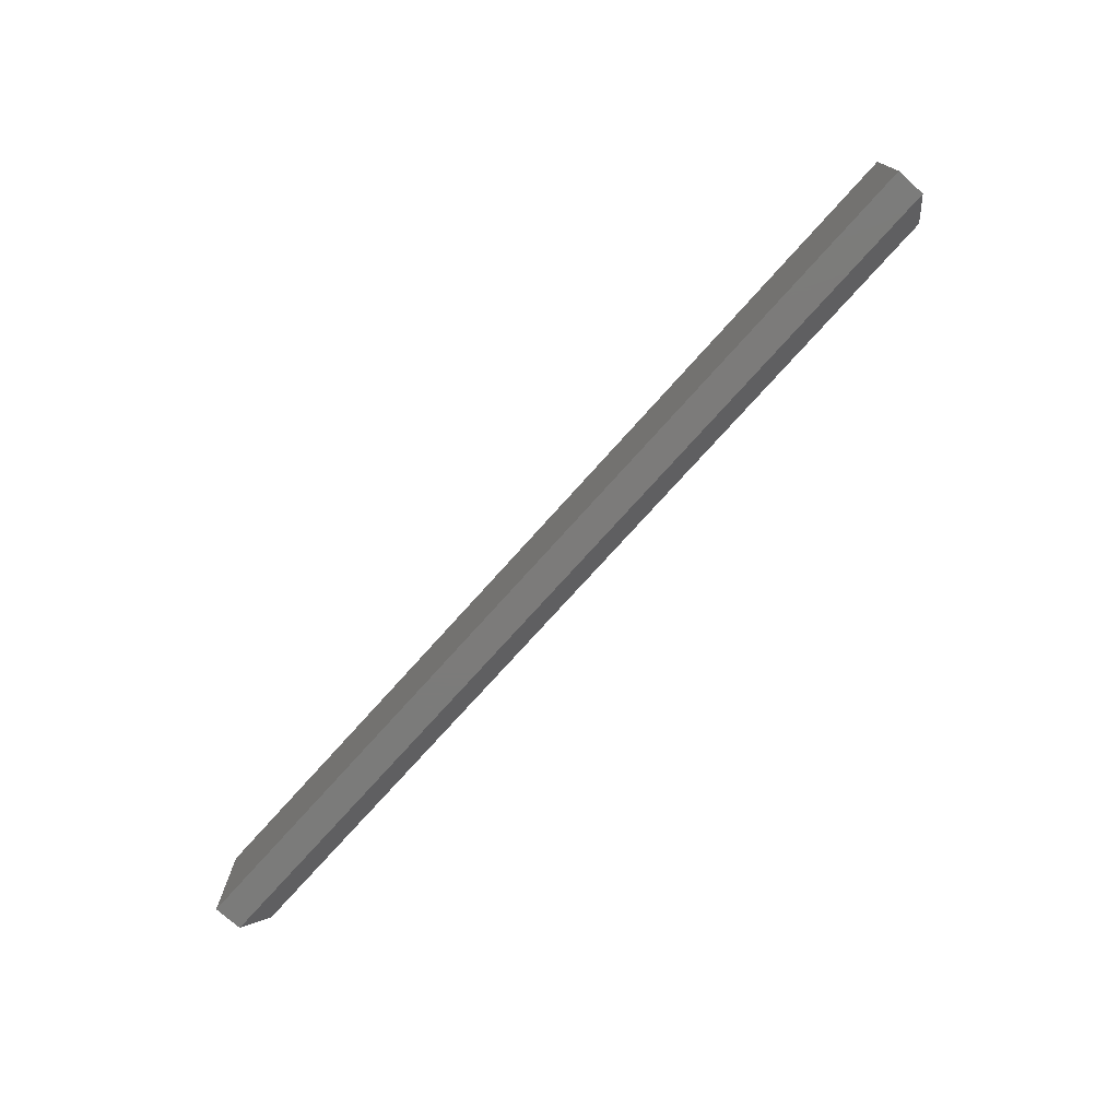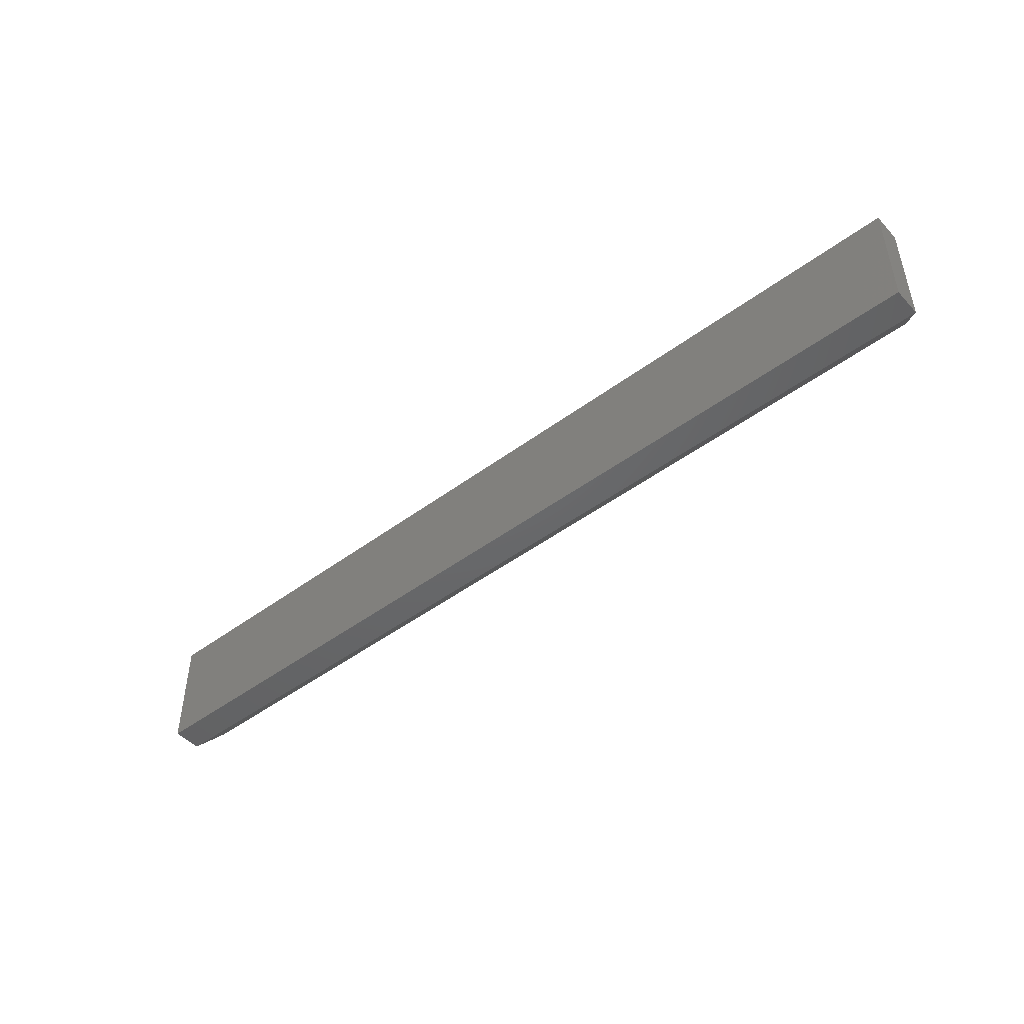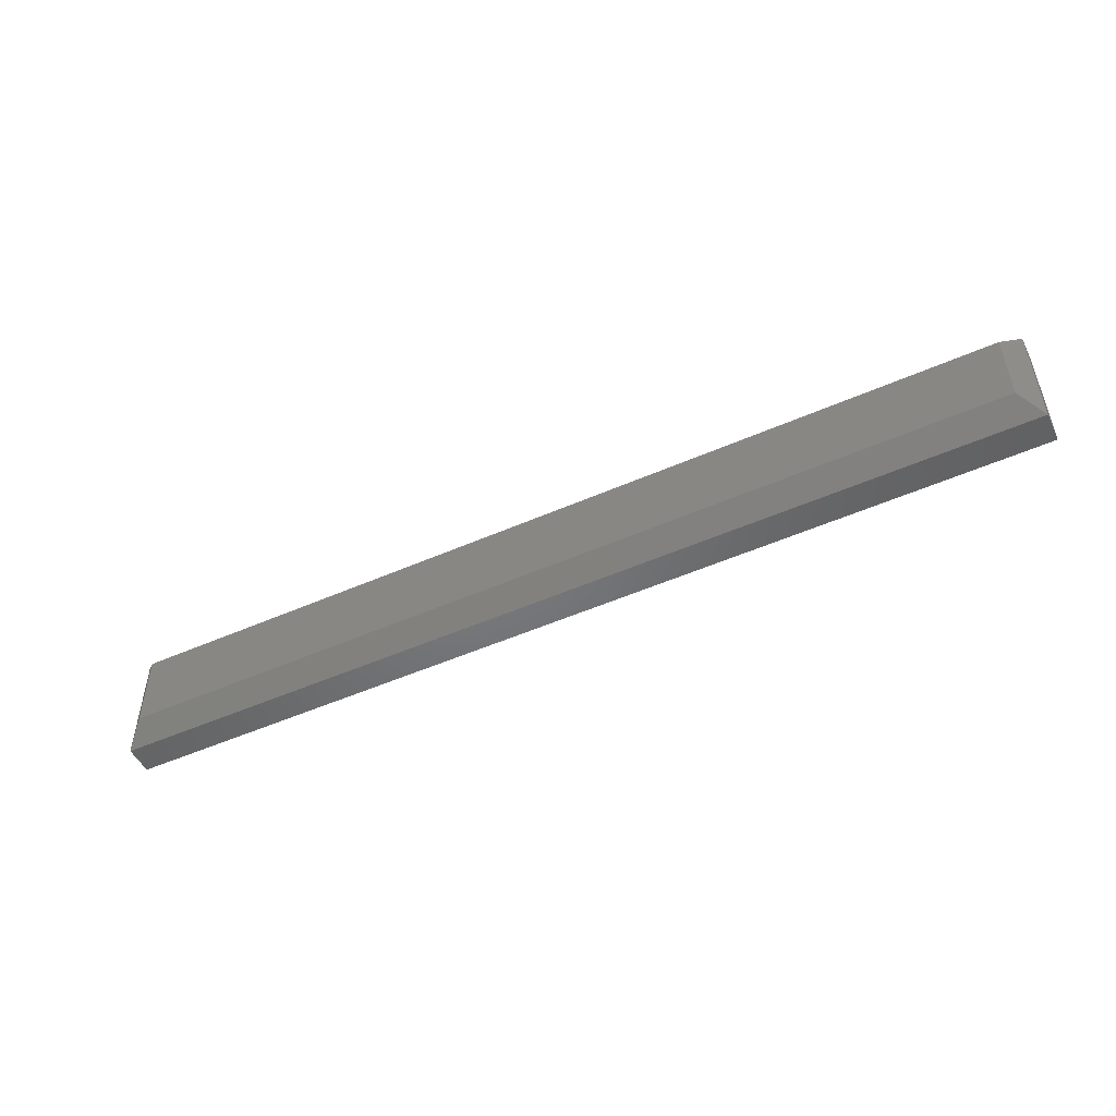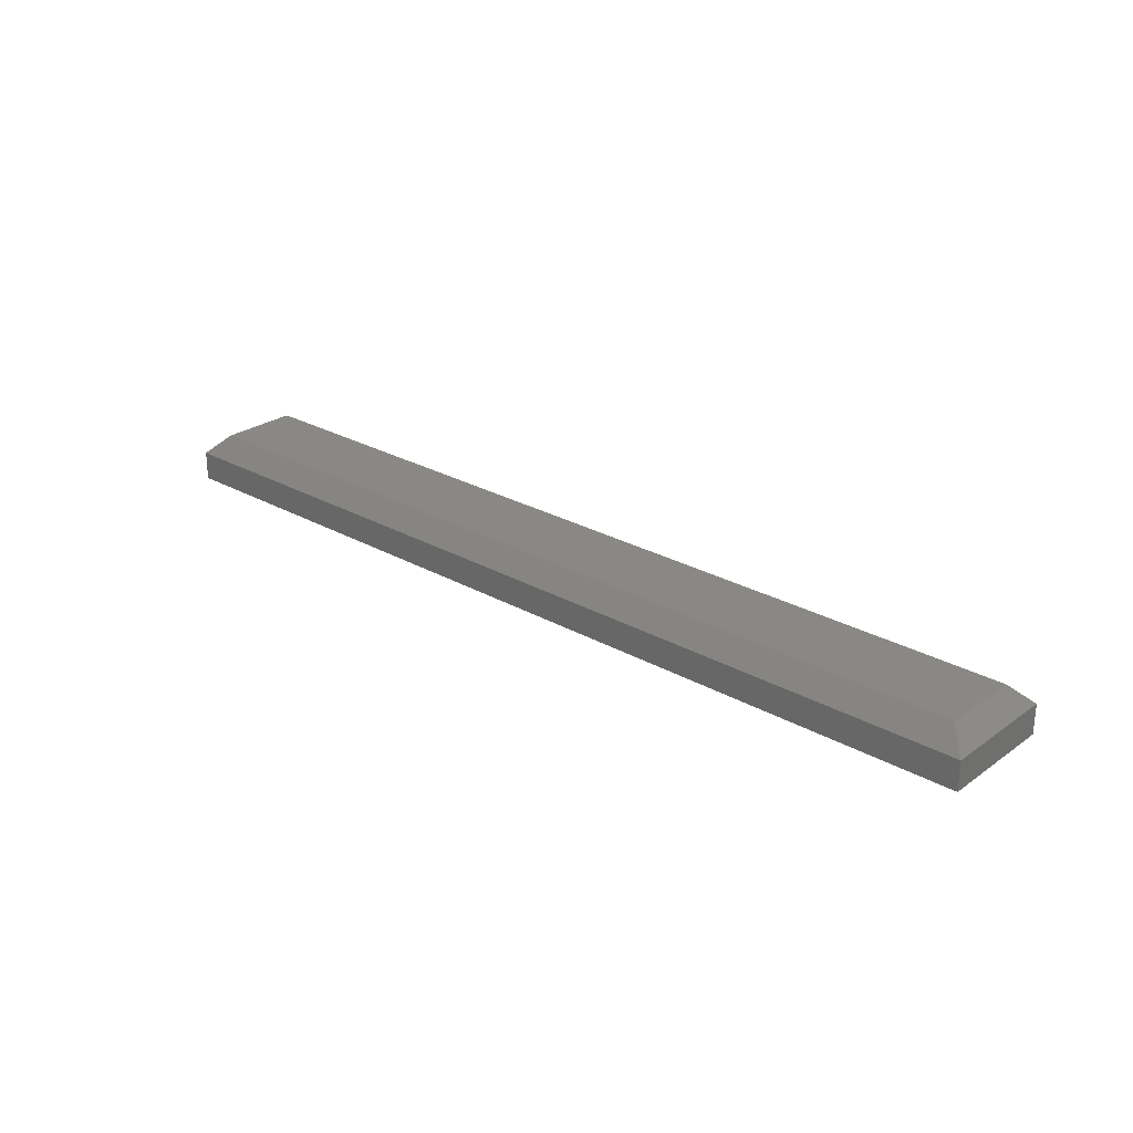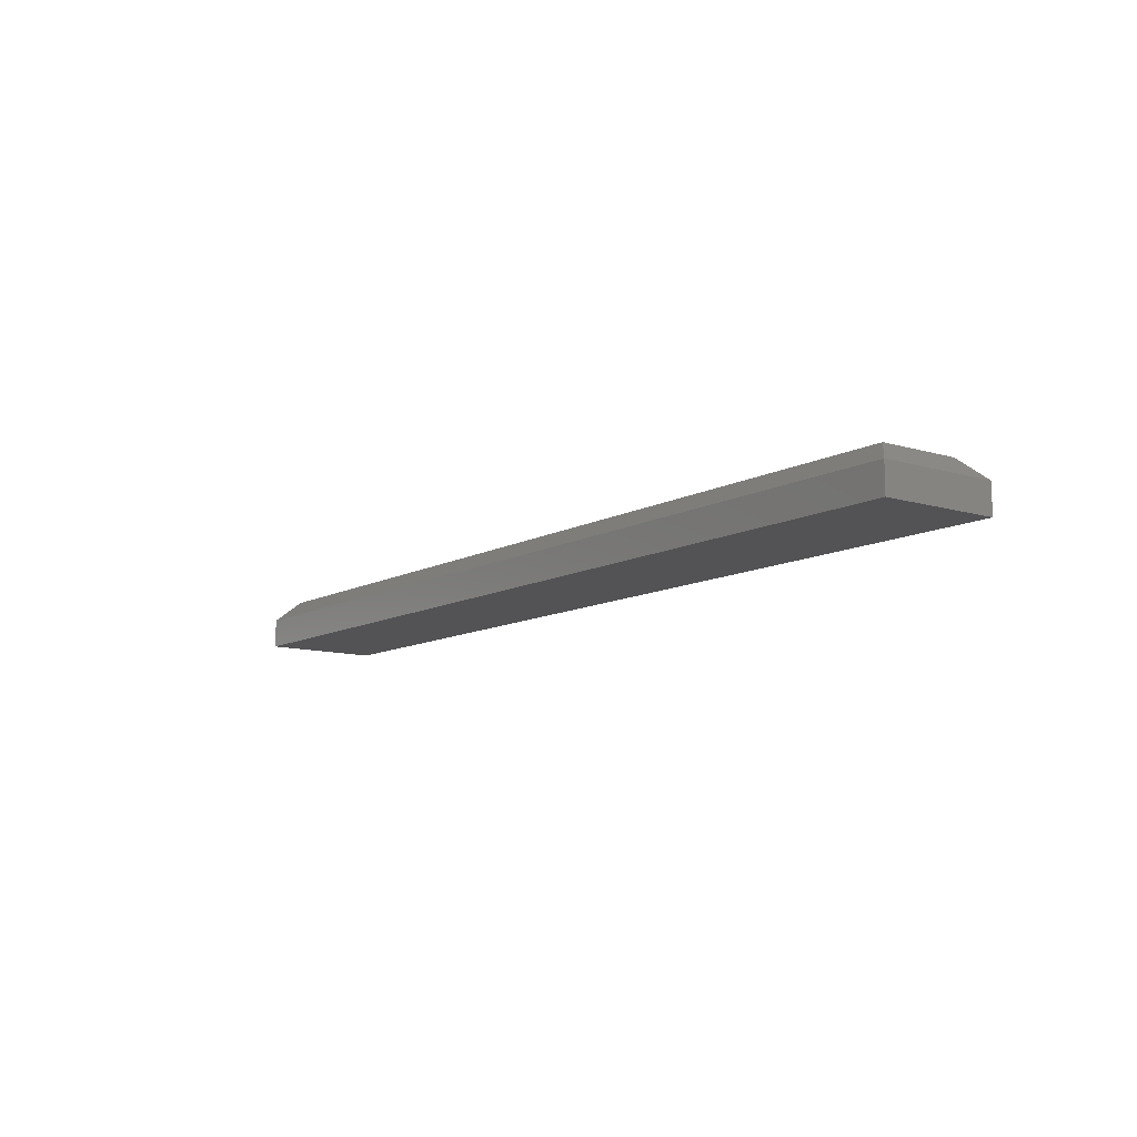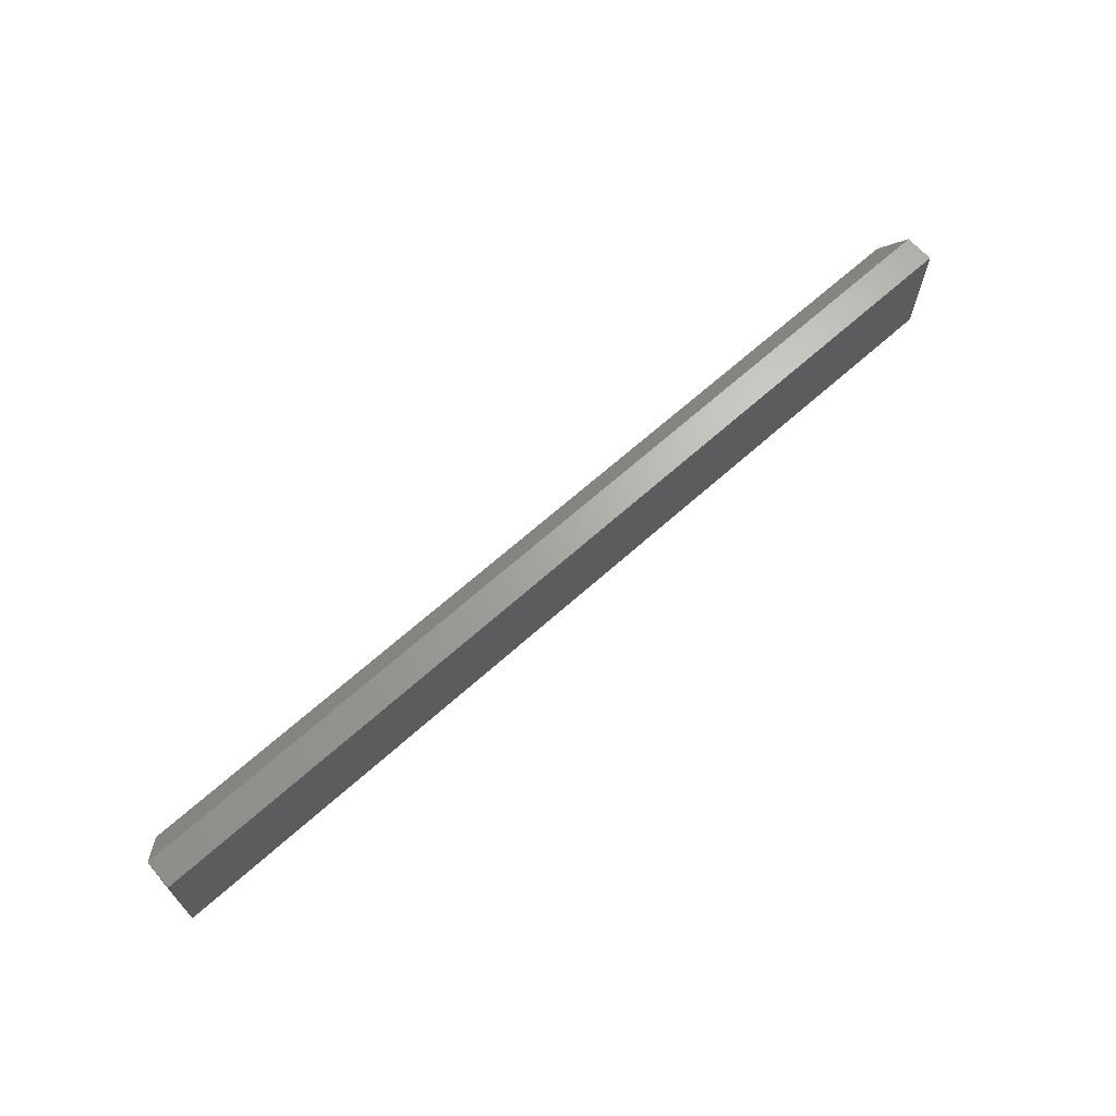
<metadata>
{"format":"stl","ext":"stl","renderer":"f3d","projection":"perspective","resolution":1024,"background":"white","views":[{"elev":-74.6,"azim":48.2,"up":"+Z"},{"elev":-47.2,"azim":40.1,"up":"+Z"},{"elev":-50.4,"azim":-154.2,"up":"+Z"},{"elev":26.1,"azim":-138.2,"up":"+Y"},{"elev":-10.8,"azim":53.1,"up":"+Y"},{"elev":66.8,"azim":-41.9,"up":"+Z"}]}
</metadata>
<code>
# stl→obj: 12 verts, 20 faces
v 0.01562 0 0.01562
v 0.01562 0 0.07911
v 0.7344 0 0.01562
v 0.7344 0 0.07911
v 5.801e-18 -0.03906 0.09474
v 5.801e-18 -0.01562 0.09474
v 0 -0.03906 0
v -2.776e-17 -0.01562 1.7e-33
v 0.75 -0.03906 0.09474
v 0.75 -0.01562 0.09474
v 0.75 -0.03906 -4.592e-17
v 0.75 -0.01562 -4.592e-17
f 1 2 3
f 3 2 4
f 5 6 7
f 7 6 8
f 9 10 5
f 5 10 6
f 11 12 9
f 9 12 10
f 7 8 11
f 11 8 12
f 10 4 6
f 6 4 2
f 12 3 10
f 10 3 4
f 8 1 12
f 12 1 3
f 6 2 8
f 8 2 1
f 7 11 5
f 5 11 9

</code>
